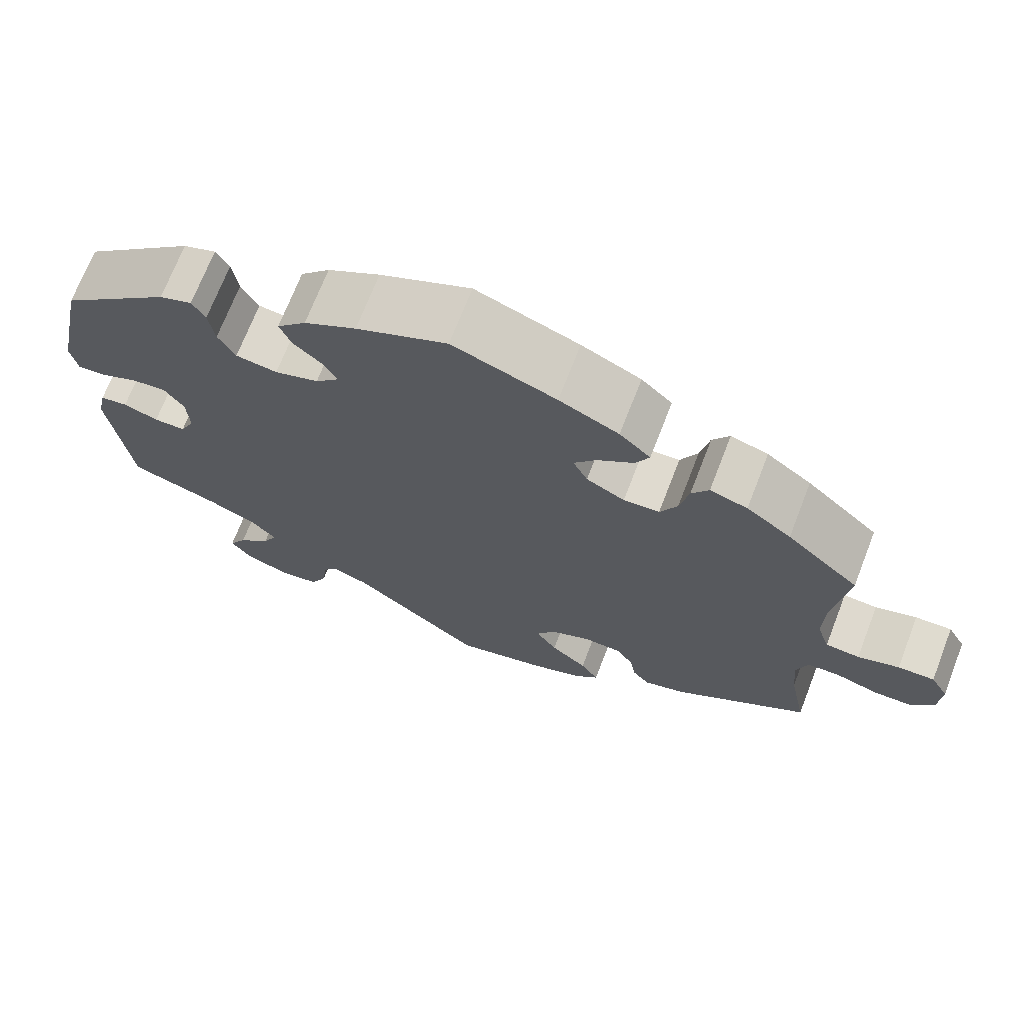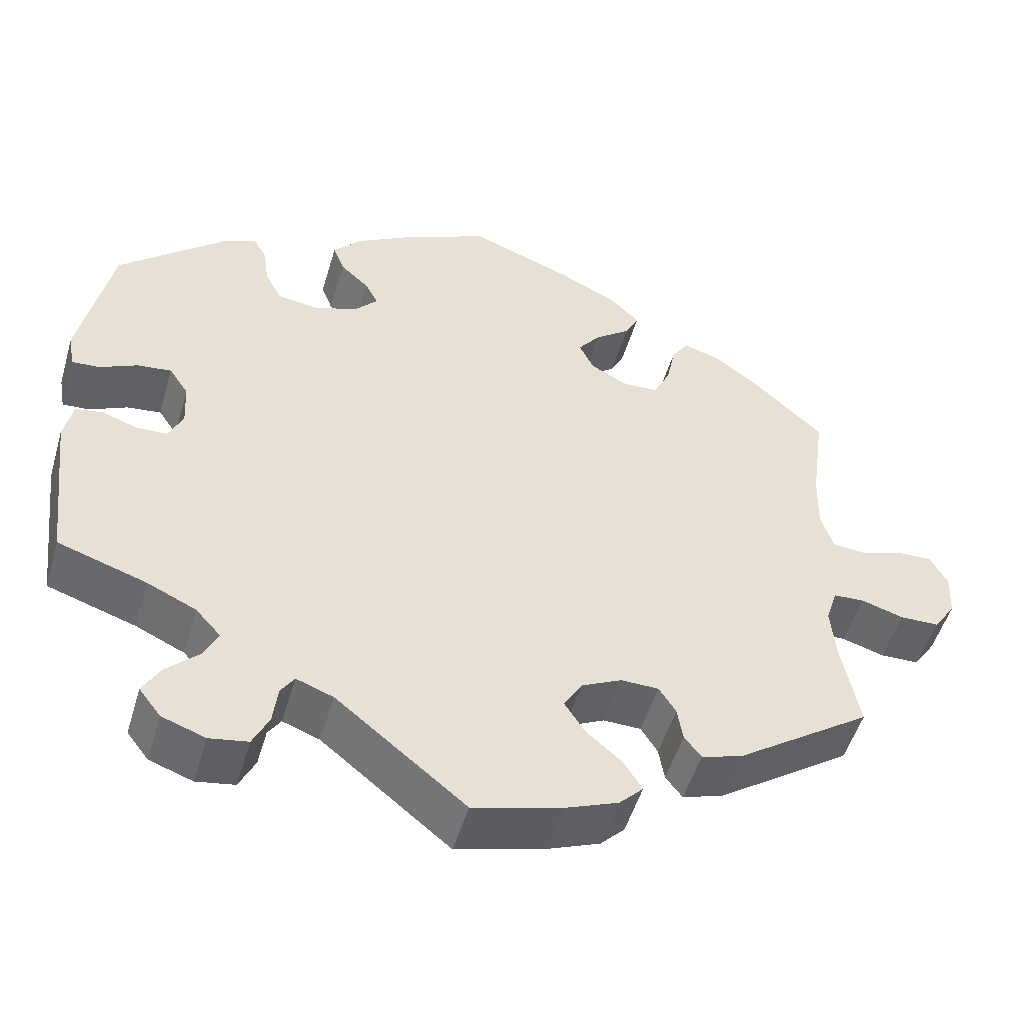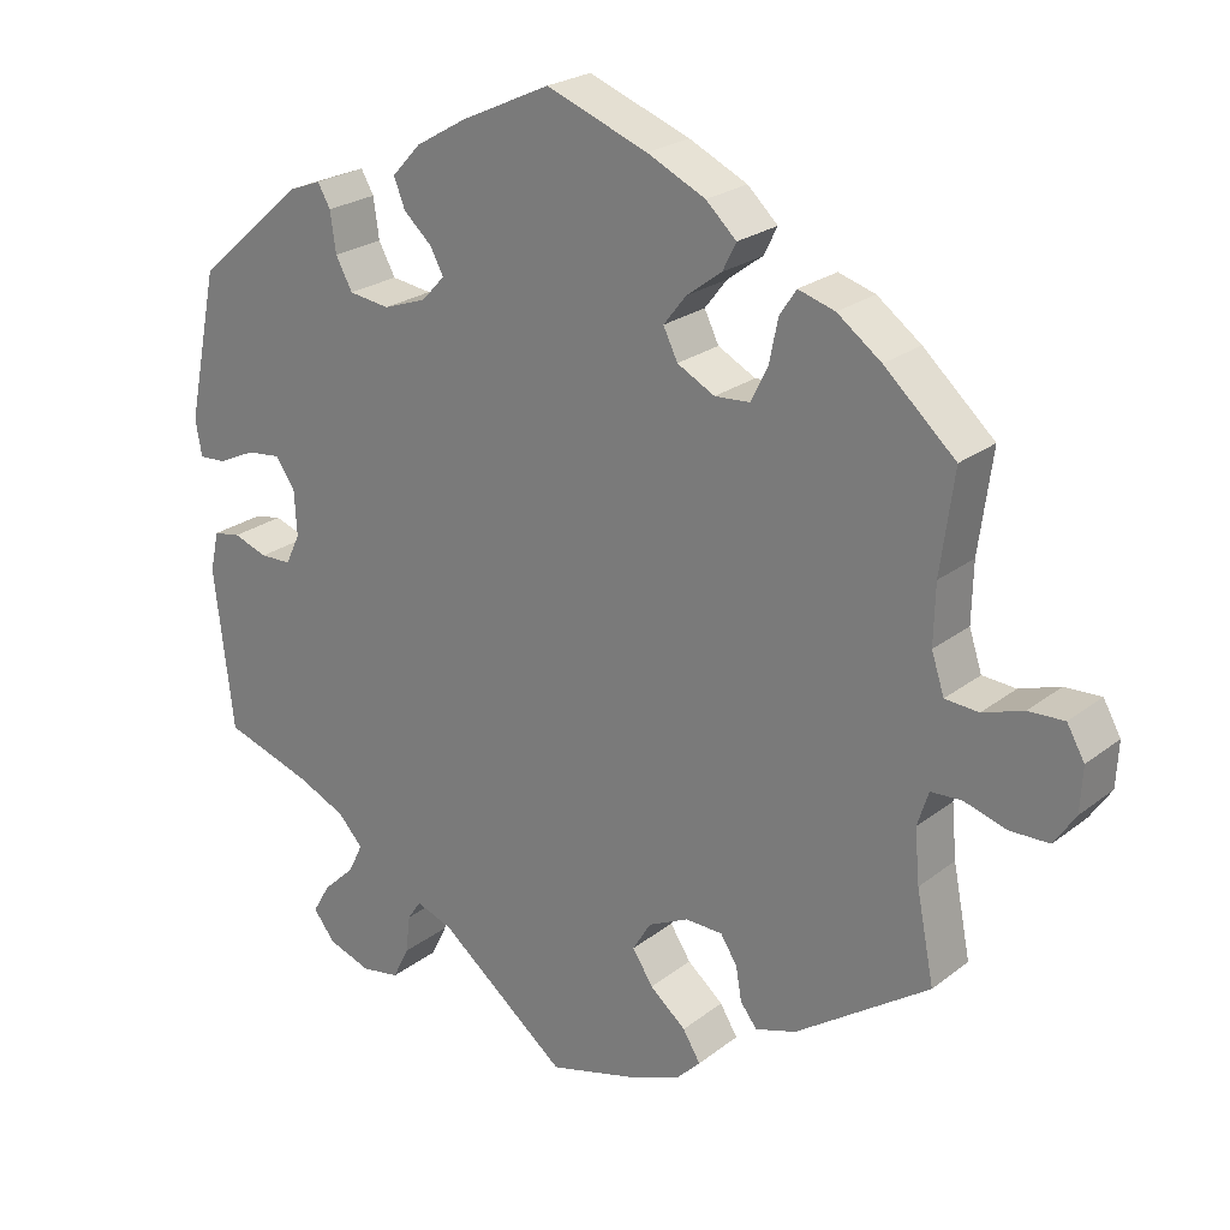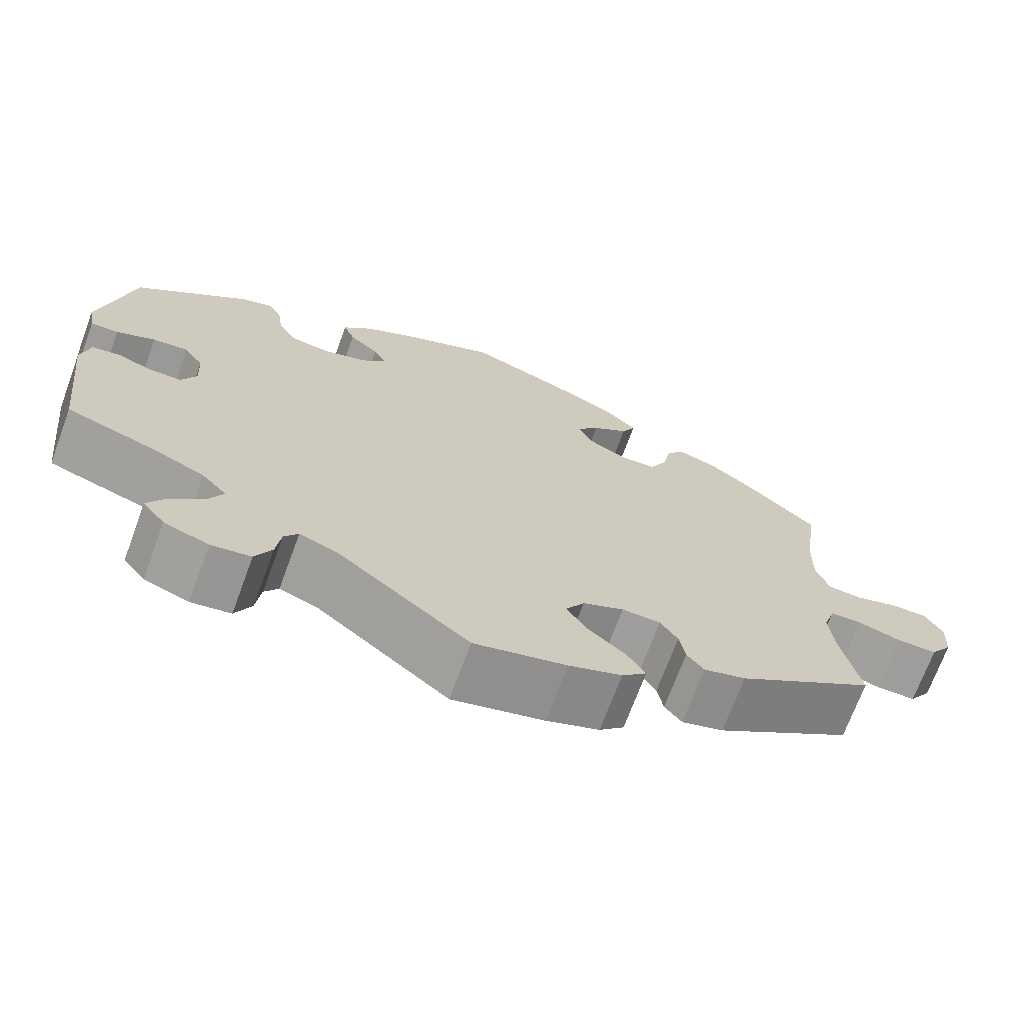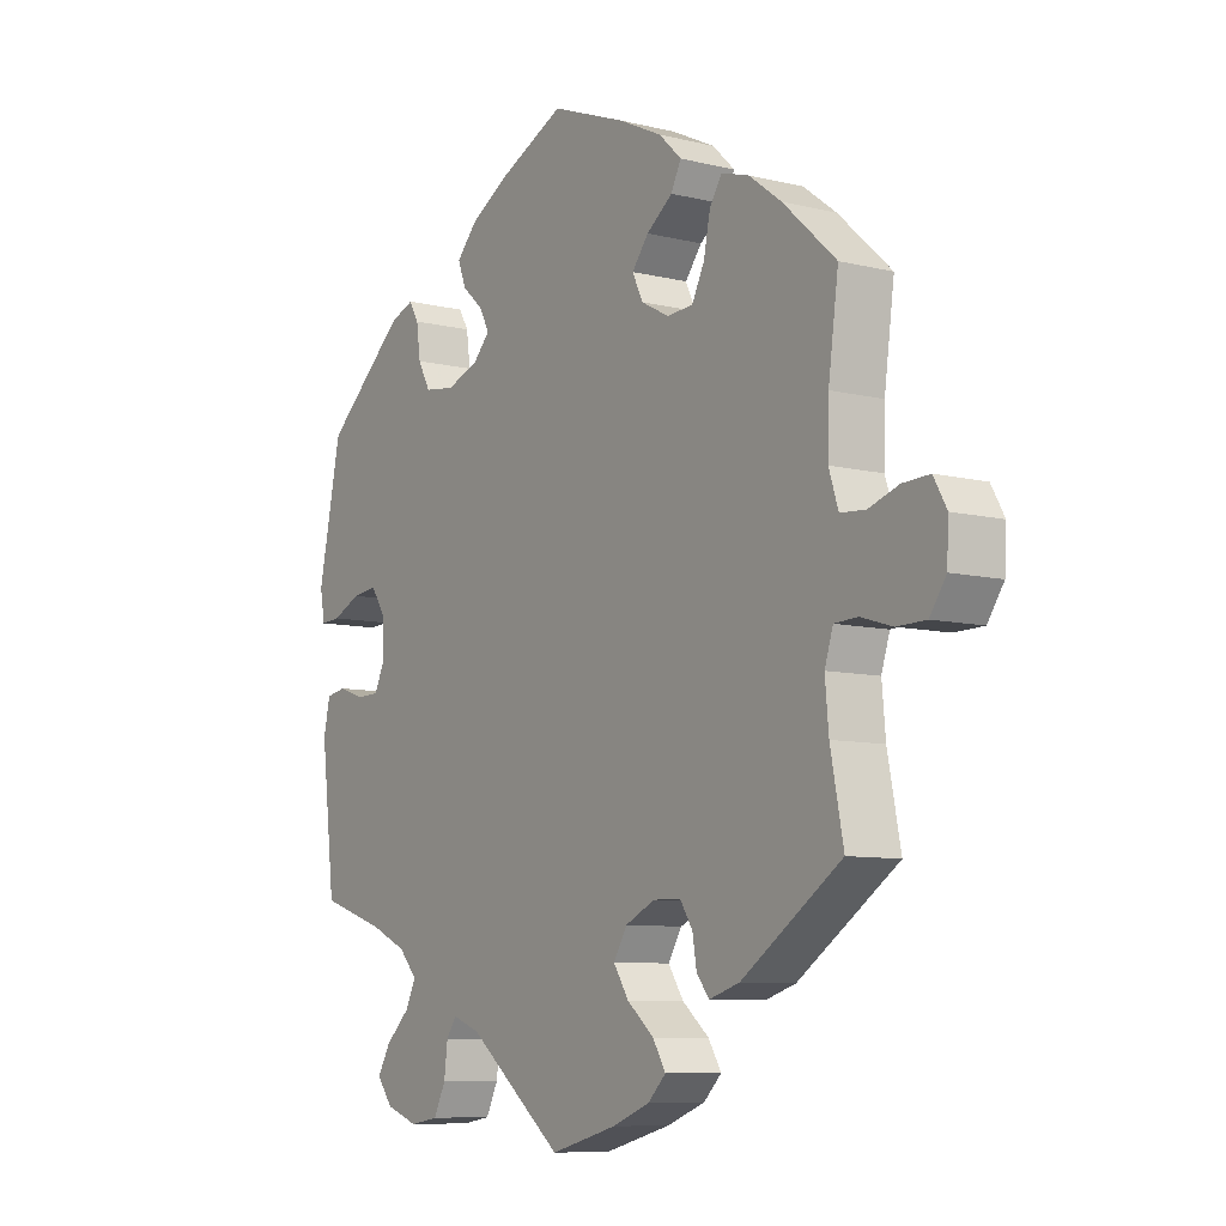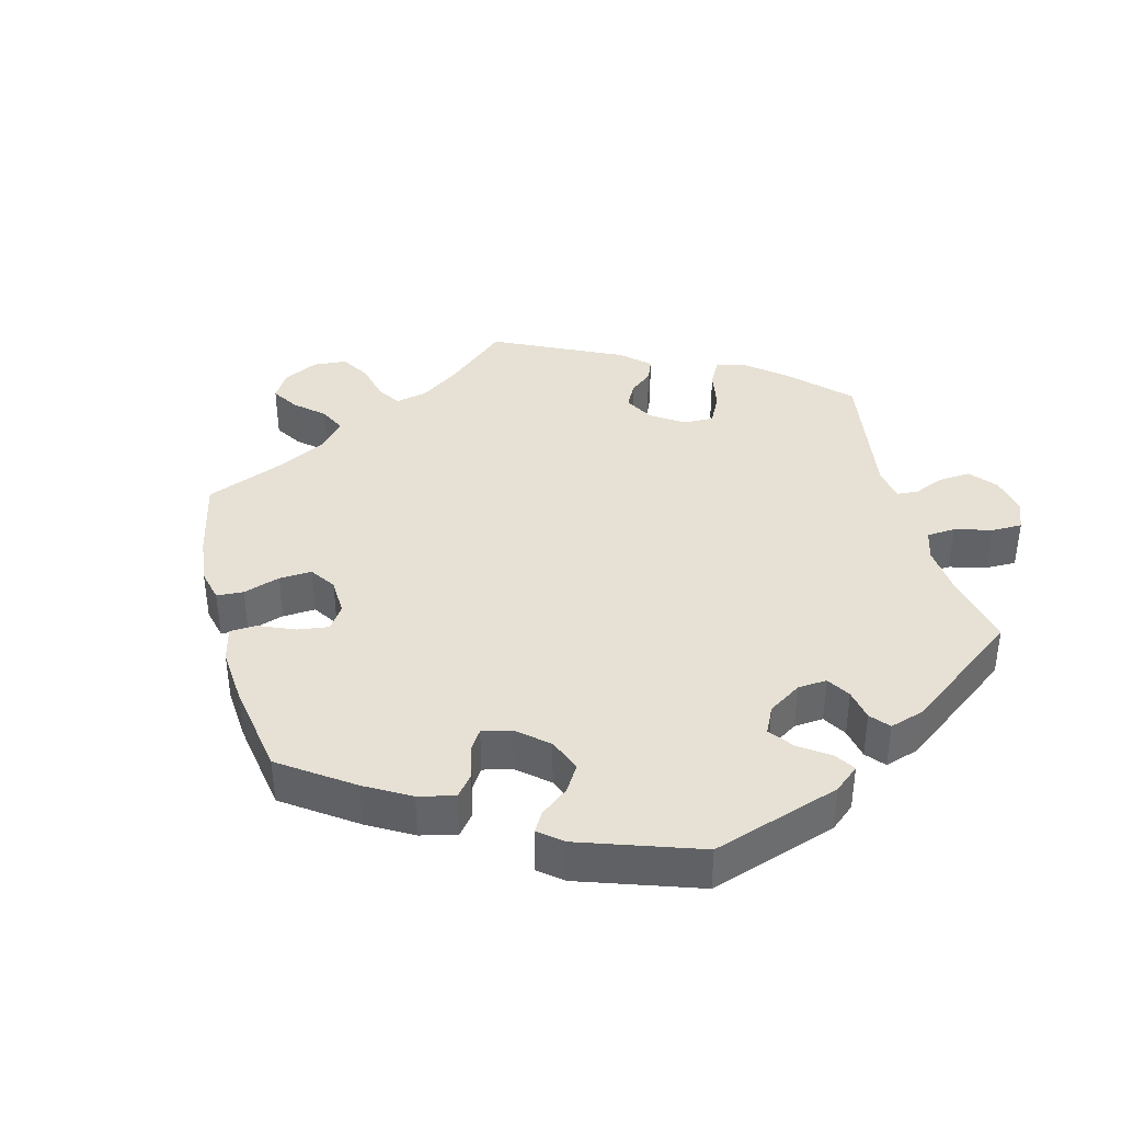
<metadata>
{"format":"obj","ext":"obj","renderer":"f3d","projection":"perspective","resolution":1024,"background":"white","views":[{"elev":70.6,"azim":-158.8,"up":"+Z"},{"elev":-50.7,"azim":163.7,"up":"+Z"},{"elev":23.6,"azim":-141.9,"up":"+Z"},{"elev":-70.7,"azim":159.7,"up":"+Z"},{"elev":-8.4,"azim":-124.1,"up":"+Z"},{"elev":39.1,"azim":45.4,"up":"+Y"}]}
</metadata>
<code>
v -0.479 0.07 -0.176
v -0.473 0.07 -0.109
v -0.487 0.07 -0.065
v -0.526 0.07 -0.063
v -0.579 0.07 -0.079
v -0.628 0.07 -0.078
v -0.655 0.07 -0.038
v -0.658 0.07 0.018
v -0.636 0.07 0.057
v -0.591 0.07 0.055
v -0.54 0.07 0.038
v -0.498 0.07 0.041
v -0.482 0.07 0.09
v -0.484 0.07 0.164
v -0.501 0.07 0.289
v -0.412 0.07 0.37
v -0.357 0.07 0.411
v -0.311 0.07 0.425
v -0.29 0.07 0.393
v -0.279 0.07 0.339
v -0.258 0.07 0.297
v -0.214 0.07 0.294
v -0.167 0.07 0.319
v -0.149 0.07 0.356
v -0.177 0.07 0.392
v -0.221 0.07 0.425
v -0.238 0.07 0.459
v -0.2 0.07 0.495
v -0.127 0.07 0.53
v 0 0.07 0.578
v 0.112 0.07 0.526
v 0.176 0.07 0.489
v 0.212 0.07 0.45
v 0.198 0.07 0.414
v 0.162 0.07 0.381
v 0.146 0.07 0.35
v 0.175 0.07 0.319
v 0.229 0.07 0.3
v 0.28 0.07 0.307
v 0.301 0.07 0.346
v 0.308 0.07 0.396
v 0.324 0.07 0.424
v 0.364 0.07 0.409
v 0.5 0.07 0.29
v 0.539 0.07 0.102
v 0.531 0.07 0.057
v 0.497 0.07 0.059
v 0.45 0.07 0.081
v 0.407 0.07 0.086
v 0.383 0.07 0.05
v 0.38 0.07 -0.006
v 0.398 0.07 -0.044
v 0.437 0.07 -0.045
v 0.48 0.07 -0.03
v 0.514 0.07 -0.036
v 0.525 0.07 -0.086
v 0.501 0.07 -0.288
v 0.391 0.07 -0.324
v 0.33 0.07 -0.352
v 0.299 0.07 -0.386
v 0.317 0.07 -0.423
v 0.357 0.07 -0.461
v 0.379 0.07 -0.499
v 0.352 0.07 -0.534
v 0.298 0.07 -0.553
v 0.25 0.07 -0.545
v 0.23 0.07 -0.504
v 0.224 0.07 -0.456
v 0.207 0.07 -0.431
v 0.161 0.07 -0.448
v 0 0.07 -0.577
v -0.112 0.07 -0.547
v -0.176 0.07 -0.522
v -0.206 0.07 -0.492
v -0.184 0.07 -0.456
v -0.139 0.07 -0.418
v -0.113 0.07 -0.378
v -0.136 0.07 -0.34
v -0.186 0.07 -0.316
v -0.233 0.07 -0.317
v -0.254 0.07 -0.35
v -0.261 0.07 -0.392
v -0.282 0.07 -0.419
v -0.333 0.07 -0.403
v -0.501 0.07 -0.288
v -0.479 0 -0.176
v -0.473 0 -0.109
v -0.487 0 -0.065
v -0.526 0 -0.063
v -0.579 0 -0.079
v -0.628 0 -0.078
v -0.655 0 -0.038
v -0.658 0 0.018
v -0.636 0 0.057
v -0.591 0 0.055
v -0.54 0 0.038
v -0.498 0 0.041
v -0.482 0 0.09
v -0.484 0 0.164
v -0.501 0 0.289
v -0.412 0 0.37
v -0.357 0 0.411
v -0.311 0 0.425
v -0.29 0 0.393
v -0.279 0 0.339
v -0.258 0 0.297
v -0.214 0 0.294
v -0.167 0 0.319
v -0.149 0 0.356
v -0.177 0 0.392
v -0.221 0 0.425
v -0.238 0 0.459
v -0.2 0 0.495
v -0.127 0 0.53
v 0 0 0.578
v 0.112 0 0.526
v 0.176 0 0.489
v 0.212 0 0.45
v 0.198 0 0.414
v 0.162 0 0.381
v 0.146 0 0.35
v 0.175 0 0.319
v 0.229 0 0.3
v 0.28 0 0.307
v 0.301 0 0.346
v 0.308 0 0.396
v 0.324 0 0.424
v 0.364 0 0.409
v 0.5 0 0.29
v 0.539 0 0.102
v 0.531 0 0.057
v 0.497 0 0.059
v 0.45 0 0.081
v 0.407 0 0.086
v 0.383 0 0.05
v 0.38 0 -0.006
v 0.398 0 -0.044
v 0.437 0 -0.045
v 0.48 0 -0.03
v 0.514 0 -0.036
v 0.525 0 -0.086
v 0.501 0 -0.288
v 0.391 0 -0.324
v 0.33 0 -0.352
v 0.299 0 -0.386
v 0.317 0 -0.423
v 0.357 0 -0.461
v 0.379 0 -0.499
v 0.352 0 -0.534
v 0.298 0 -0.553
v 0.25 0 -0.545
v 0.23 0 -0.504
v 0.224 0 -0.456
v 0.207 0 -0.431
v 0.161 0 -0.448
v 0 0 -0.577
v -0.112 0 -0.547
v -0.176 0 -0.522
v -0.206 0 -0.492
v -0.184 0 -0.456
v -0.139 0 -0.418
v -0.113 0 -0.378
v -0.136 0 -0.34
v -0.186 0 -0.316
v -0.233 0 -0.317
v -0.254 0 -0.35
v -0.261 0 -0.392
v -0.282 0 -0.419
v -0.333 0 -0.403
v -0.501 0 -0.288
f 84 85 1
f 81 82 83 84
f 80 81 84 1
f 79 80 1 2
f 78 79 2 3
f 73 74 75 76
f 73 76 77
f 70 71 72 73
f 69 70 73 77
f 65 66 67 68
f 65 68 69
f 64 65 69
f 61 62 63 64
f 60 61 64 69
f 59 60 69 77
f 55 56 57 58
f 53 54 55 58
f 52 53 58 59
f 51 52 59 77
f 45 46 47 48
f 45 48 49
f 44 45 49
f 43 44 49 50
f 40 41 42 43
f 39 40 43 50
f 32 33 34 35
f 32 35 36
f 31 32 36
f 30 31 36
f 29 30 36
f 28 29 36 37
f 25 26 27 28
f 24 25 28 37
f 17 18 19 20
f 17 20 21
f 14 15 16 17
f 13 14 17 21
f 12 13 21 22
f 8 9 10 11
f 8 11 12
f 7 8 12
f 4 5 6 7
f 3 4 7 12
f 78 3 12 22
f 38 39 50 51
f 23 24 37 38
f 38 51 77 78
f 22 23 38 78
f 86 170 169
f 169 168 167 166
f 86 169 166 165
f 87 86 165 164
f 88 87 164 163
f 161 160 159 158
f 162 161 158
f 158 157 156 155
f 162 158 155 154
f 153 152 151 150
f 154 153 150
f 154 150 149
f 149 148 147 146
f 154 149 146 145
f 162 154 145 144
f 143 142 141 140
f 143 140 139 138
f 144 143 138 137
f 162 144 137 136
f 133 132 131 130
f 134 133 130
f 134 130 129
f 135 134 129 128
f 128 127 126 125
f 135 128 125 124
f 120 119 118 117
f 121 120 117
f 121 117 116
f 121 116 115
f 121 115 114
f 122 121 114 113
f 113 112 111 110
f 122 113 110 109
f 105 104 103 102
f 106 105 102
f 102 101 100 99
f 106 102 99 98
f 107 106 98 97
f 96 95 94 93
f 97 96 93
f 97 93 92
f 92 91 90 89
f 97 92 89 88
f 107 97 88 163
f 136 135 124 123
f 123 122 109 108
f 163 162 136 123
f 163 123 108 107
f 1 86 87 2
f 2 87 88 3
f 3 88 89 4
f 4 89 90 5
f 5 90 91 6
f 6 91 92 7
f 7 92 93 8
f 8 93 94 9
f 9 94 95 10
f 10 95 96 11
f 11 96 97 12
f 12 97 98 13
f 13 98 99 14
f 14 99 100 15
f 15 100 101 16
f 16 101 102 17
f 17 102 103 18
f 18 103 104 19
f 19 104 105 20
f 20 105 106 21
f 21 106 107 22
f 22 107 108 23
f 23 108 109 24
f 24 109 110 25
f 25 110 111 26
f 26 111 112 27
f 27 112 113 28
f 28 113 114 29
f 29 114 115 30
f 30 115 116 31
f 31 116 117 32
f 32 117 118 33
f 33 118 119 34
f 34 119 120 35
f 35 120 121 36
f 36 121 122 37
f 37 122 123 38
f 38 123 124 39
f 39 124 125 40
f 40 125 126 41
f 41 126 127 42
f 42 127 128 43
f 43 128 129 44
f 44 129 130 45
f 45 130 131 46
f 46 131 132 47
f 47 132 133 48
f 48 133 134 49
f 49 134 135 50
f 50 135 136 51
f 51 136 137 52
f 52 137 138 53
f 53 138 139 54
f 54 139 140 55
f 55 140 141 56
f 56 141 142 57
f 57 142 143 58
f 58 143 144 59
f 59 144 145 60
f 60 145 146 61
f 61 146 147 62
f 62 147 148 63
f 63 148 149 64
f 64 149 150 65
f 65 150 151 66
f 66 151 152 67
f 67 152 153 68
f 68 153 154 69
f 69 154 155 70
f 70 155 156 71
f 71 156 157 72
f 72 157 158 73
f 73 158 159 74
f 74 159 160 75
f 75 160 161 76
f 76 161 162 77
f 77 162 163 78
f 78 163 164 79
f 79 164 165 80
f 80 165 166 81
f 81 166 167 82
f 82 167 168 83
f 83 168 169 84
f 84 169 170 85
f 85 170 86 1

</code>
